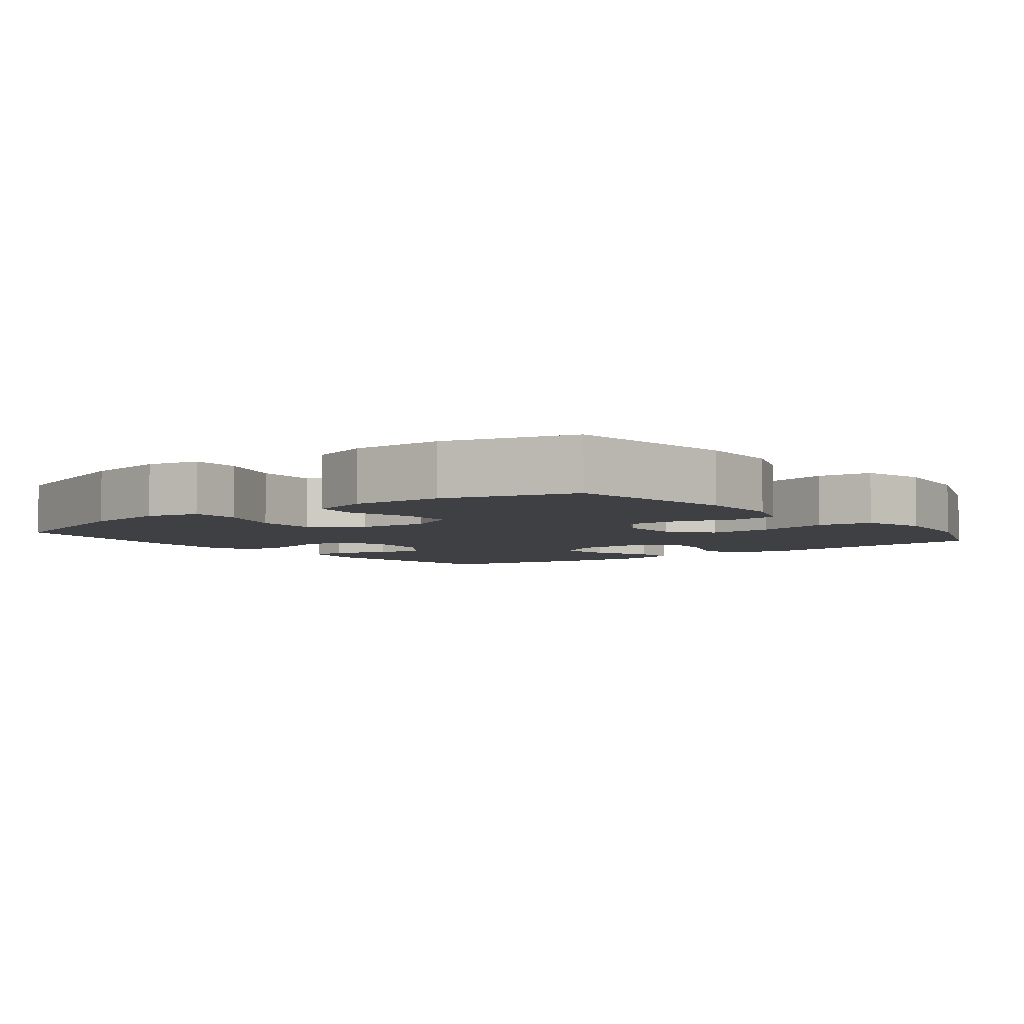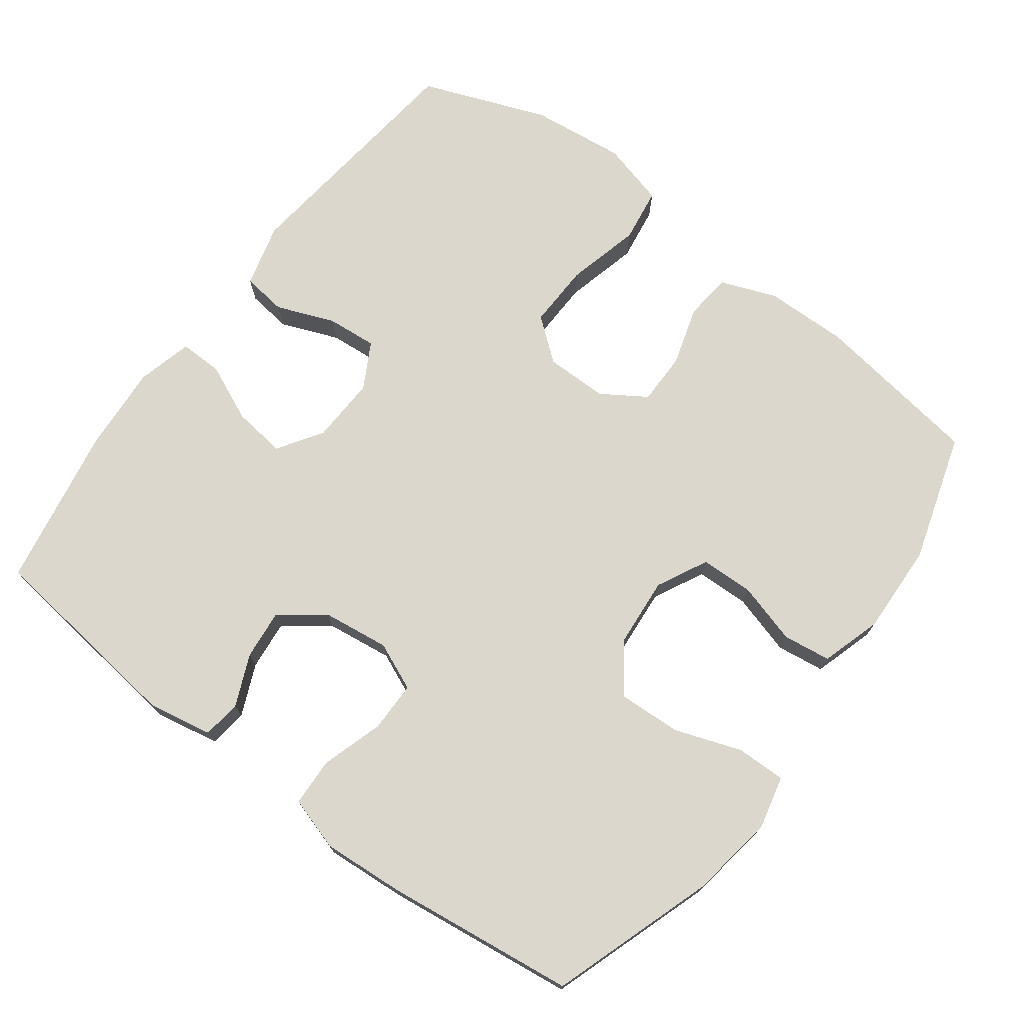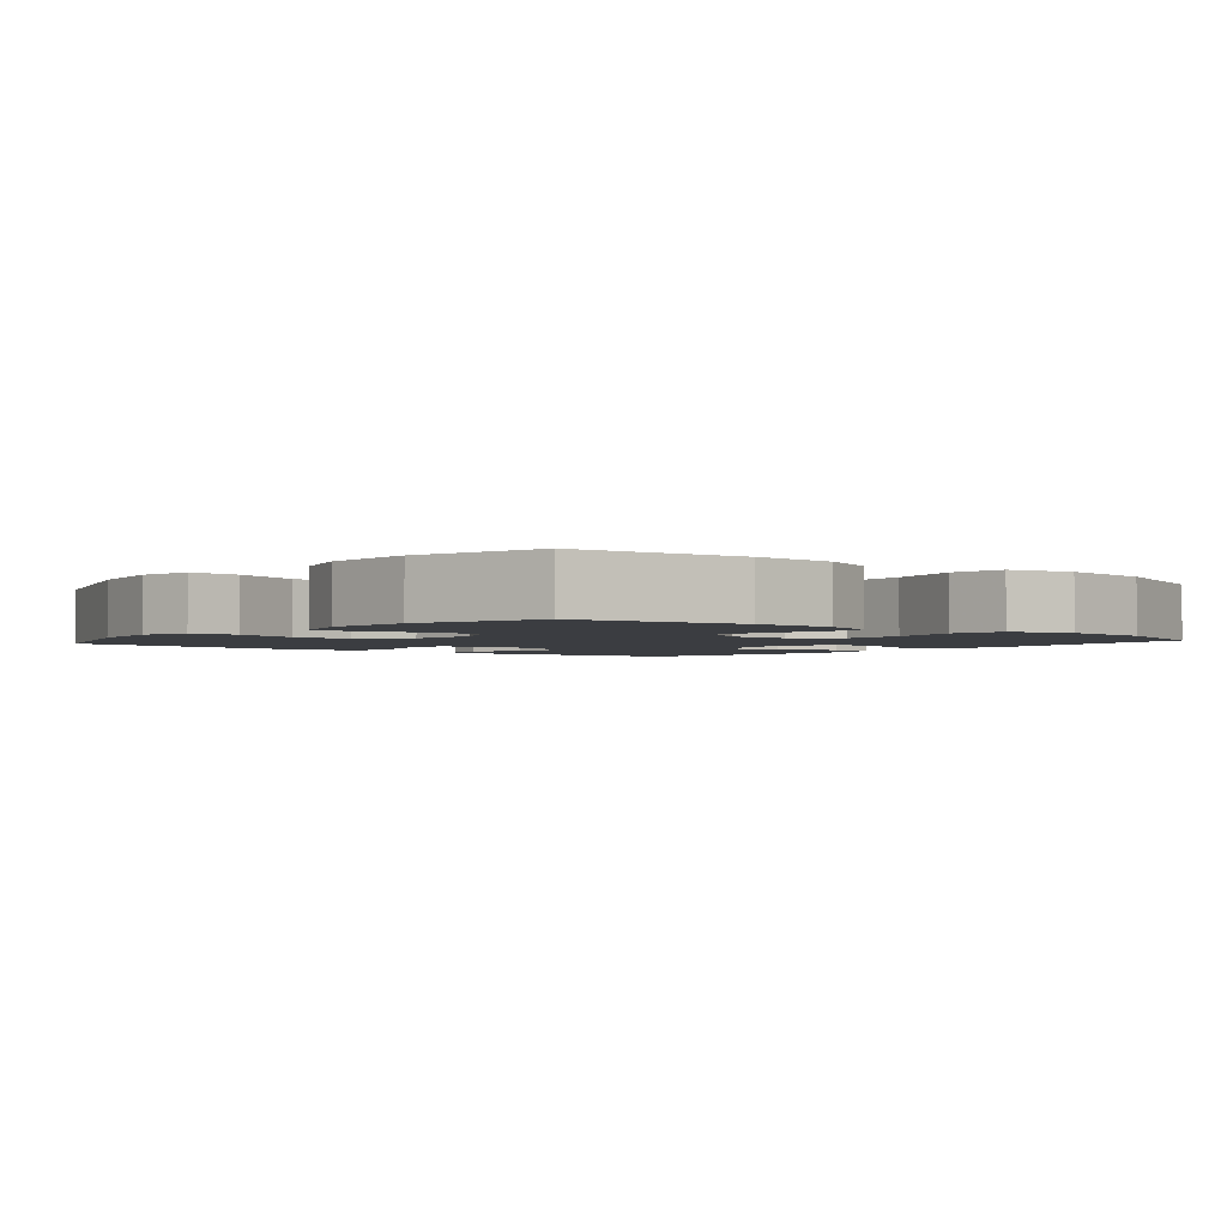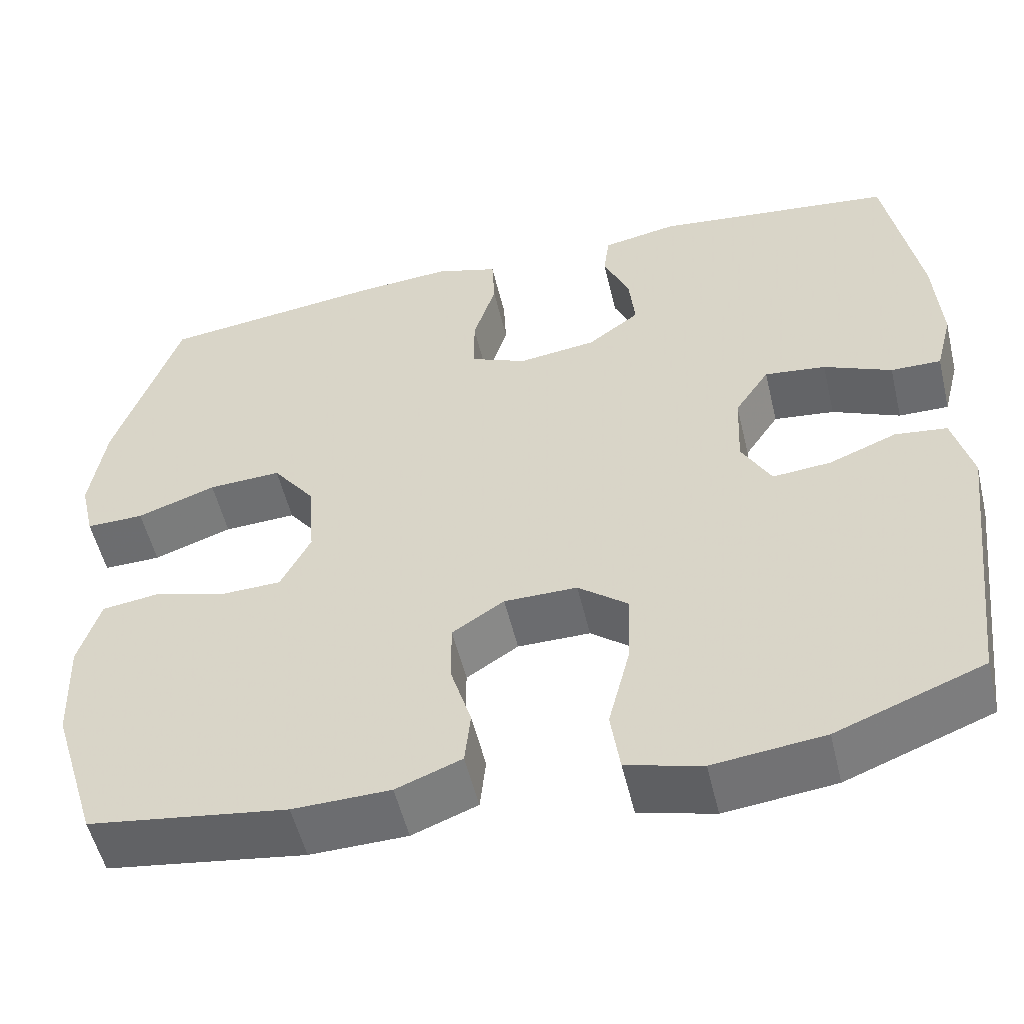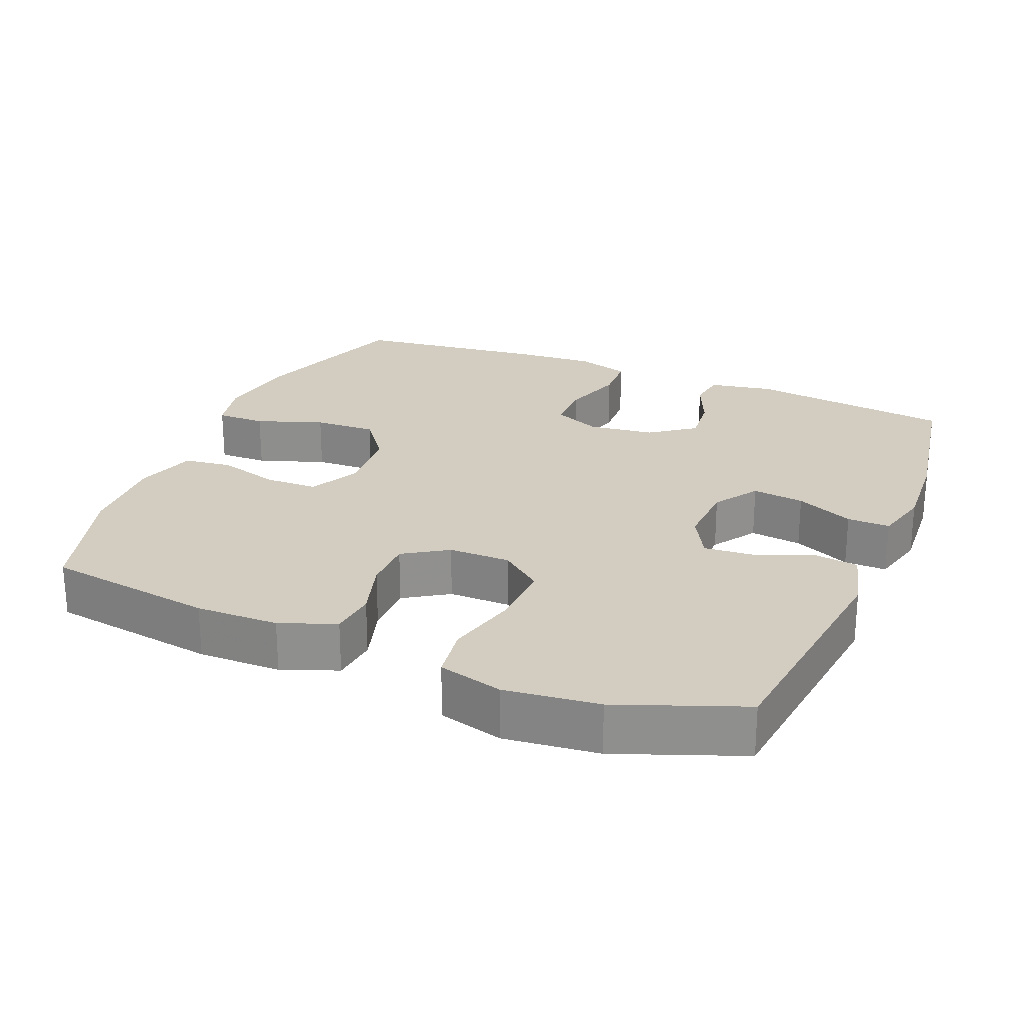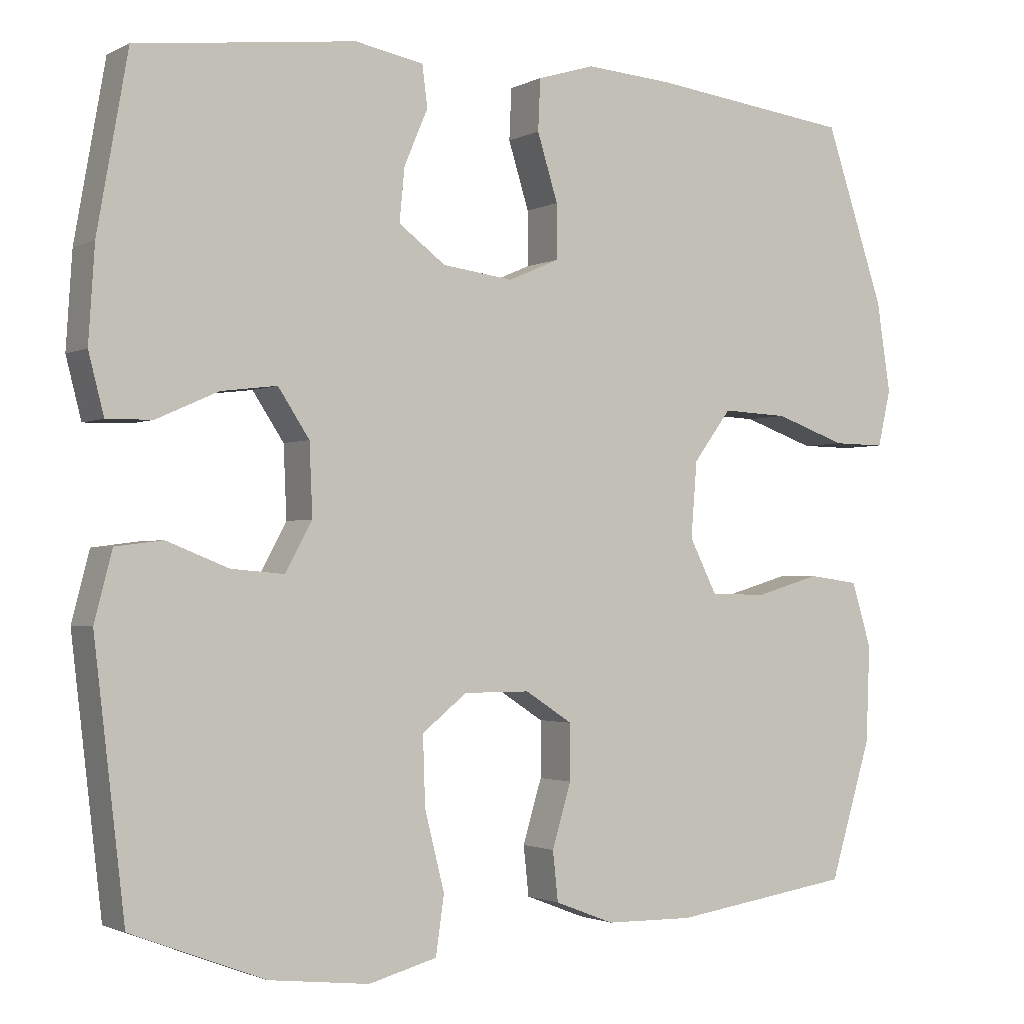
<metadata>
{"format":"obj","ext":"obj","renderer":"f3d","projection":"perspective","resolution":1024,"background":"white","views":[{"elev":-4.9,"azim":128.0,"up":"+Y"},{"elev":73.3,"azim":36.7,"up":"+Y"},{"elev":-2.5,"azim":140.1,"up":"+Y"},{"elev":-53.7,"azim":-166.6,"up":"+Z"},{"elev":24.7,"azim":-157.4,"up":"+Y"},{"elev":-1.8,"azim":-30.8,"up":"+Z"}]}
</metadata>
<code>
v 0.5 0.07 -0.5
v 0.263 0.07 -0.535
v 0.147 0.07 -0.533
v 0.069 0.07 -0.503
v 0.062 0.07 -0.438
v 0.087 0.07 -0.355
v 0.087 0.07 -0.282
v 0.025 0.07 -0.242
v -0.062 0.07 -0.242
v -0.121 0.07 -0.289
v -0.118 0.07 -0.379
v -0.092 0.07 -0.482
v -0.103 0.07 -0.558
v -0.193 0.07 -0.582
v -0.325 0.07 -0.567
v -0.5 0.07 -0.5
v -0.54 0.07 -0.158
v -0.517 0.07 -0.069
v -0.455 0.07 -0.061
v -0.374 0.07 -0.093
v -0.304 0.07 -0.099
v -0.269 0.07 -0.035
v -0.273 0.07 0.058
v -0.314 0.07 0.12
v -0.387 0.07 0.111
v -0.468 0.07 0.075
v -0.528 0.07 0.074
v -0.548 0.07 0.152
v -0.54 0.07 0.274
v -0.5 0.07 0.5
v -0.213 0.07 0.535
v -0.123 0.07 0.518
v -0.116 0.07 0.464
v -0.147 0.07 0.392
v -0.154 0.07 0.322
v -0.092 0.07 0.276
v 0.001 0.07 0.264
v 0.068 0.07 0.293
v 0.068 0.07 0.364
v 0.041 0.07 0.451
v 0.044 0.07 0.518
v 0.119 0.07 0.541
v 0.233 0.07 0.533
v 0.5 0.07 0.5
v 0.578 0.07 0.269
v 0.596 0.07 0.151
v 0.579 0.07 0.077
v 0.51 0.07 0.078
v 0.416 0.07 0.111
v 0.329 0.07 0.115
v 0.279 0.07 0.048
v 0.271 0.07 -0.051
v 0.307 0.07 -0.122
v 0.381 0.07 -0.124
v 0.467 0.07 -0.099
v 0.534 0.07 -0.108
v 0.56 0.07 -0.193
v 0.555 0.07 -0.32
v 0.5 0 -0.5
v 0.263 0 -0.535
v 0.147 0 -0.533
v 0.069 0 -0.503
v 0.062 0 -0.438
v 0.087 0 -0.355
v 0.087 0 -0.282
v 0.025 0 -0.242
v -0.062 0 -0.242
v -0.121 0 -0.289
v -0.118 0 -0.379
v -0.092 0 -0.482
v -0.103 0 -0.558
v -0.193 0 -0.582
v -0.325 0 -0.567
v -0.5 0 -0.5
v -0.54 0 -0.158
v -0.517 0 -0.069
v -0.455 0 -0.061
v -0.374 0 -0.093
v -0.304 0 -0.099
v -0.269 0 -0.035
v -0.273 0 0.058
v -0.314 0 0.12
v -0.387 0 0.111
v -0.468 0 0.075
v -0.528 0 0.074
v -0.548 0 0.152
v -0.54 0 0.274
v -0.5 0 0.5
v -0.213 0 0.535
v -0.123 0 0.518
v -0.116 0 0.464
v -0.147 0 0.392
v -0.154 0 0.322
v -0.092 0 0.276
v 0.001 0 0.264
v 0.068 0 0.293
v 0.068 0 0.364
v 0.041 0 0.451
v 0.044 0 0.518
v 0.119 0 0.541
v 0.233 0 0.533
v 0.5 0 0.5
v 0.578 0 0.269
v 0.596 0 0.151
v 0.579 0 0.077
v 0.51 0 0.078
v 0.416 0 0.111
v 0.329 0 0.115
v 0.279 0 0.048
v 0.271 0 -0.051
v 0.307 0 -0.122
v 0.381 0 -0.124
v 0.467 0 -0.099
v 0.534 0 -0.108
v 0.56 0 -0.193
v 0.555 0 -0.32
f 54 55 56 57
f 53 54 57 58
f 46 47 48 49
f 46 49 50
f 45 46 50
f 44 45 50
f 43 44 50 51
f 39 40 41 42
f 38 39 42 43
f 31 32 33 34
f 31 34 35
f 30 31 35
f 29 30 35 36
f 25 26 27 28
f 24 25 28 29
f 17 18 19 20
f 17 20 21
f 16 17 21
f 15 16 21 22
f 11 12 13 14
f 10 11 14 15
f 3 4 5 6
f 3 6 7
f 2 3 7
f 53 58 1 2
f 52 53 2 7
f 38 43 51 52
f 37 38 52 7
f 24 29 36 37
f 23 24 37 7
f 22 23 7 8
f 10 15 22
f 9 10 22
f 8 9 22
f 115 114 113 112
f 116 115 112 111
f 107 106 105 104
f 108 107 104
f 108 104 103
f 108 103 102
f 109 108 102 101
f 100 99 98 97
f 101 100 97 96
f 92 91 90 89
f 93 92 89
f 93 89 88
f 94 93 88 87
f 86 85 84 83
f 87 86 83 82
f 78 77 76 75
f 79 78 75
f 79 75 74
f 80 79 74 73
f 72 71 70 69
f 73 72 69 68
f 64 63 62 61
f 65 64 61
f 65 61 60
f 60 59 116 111
f 65 60 111 110
f 110 109 101 96
f 65 110 96 95
f 95 94 87 82
f 65 95 82 81
f 66 65 81 80
f 80 73 68
f 80 68 67
f 80 67 66
f 1 59 60 2
f 2 60 61 3
f 3 61 62 4
f 4 62 63 5
f 5 63 64 6
f 6 64 65 7
f 7 65 66 8
f 8 66 67 9
f 9 67 68 10
f 10 68 69 11
f 11 69 70 12
f 12 70 71 13
f 13 71 72 14
f 14 72 73 15
f 15 73 74 16
f 16 74 75 17
f 17 75 76 18
f 18 76 77 19
f 19 77 78 20
f 20 78 79 21
f 21 79 80 22
f 22 80 81 23
f 23 81 82 24
f 24 82 83 25
f 25 83 84 26
f 26 84 85 27
f 27 85 86 28
f 28 86 87 29
f 29 87 88 30
f 30 88 89 31
f 31 89 90 32
f 32 90 91 33
f 33 91 92 34
f 34 92 93 35
f 35 93 94 36
f 36 94 95 37
f 37 95 96 38
f 38 96 97 39
f 39 97 98 40
f 40 98 99 41
f 41 99 100 42
f 42 100 101 43
f 43 101 102 44
f 44 102 103 45
f 45 103 104 46
f 46 104 105 47
f 47 105 106 48
f 48 106 107 49
f 49 107 108 50
f 50 108 109 51
f 51 109 110 52
f 52 110 111 53
f 53 111 112 54
f 54 112 113 55
f 55 113 114 56
f 56 114 115 57
f 57 115 116 58
f 58 116 59 1

</code>
